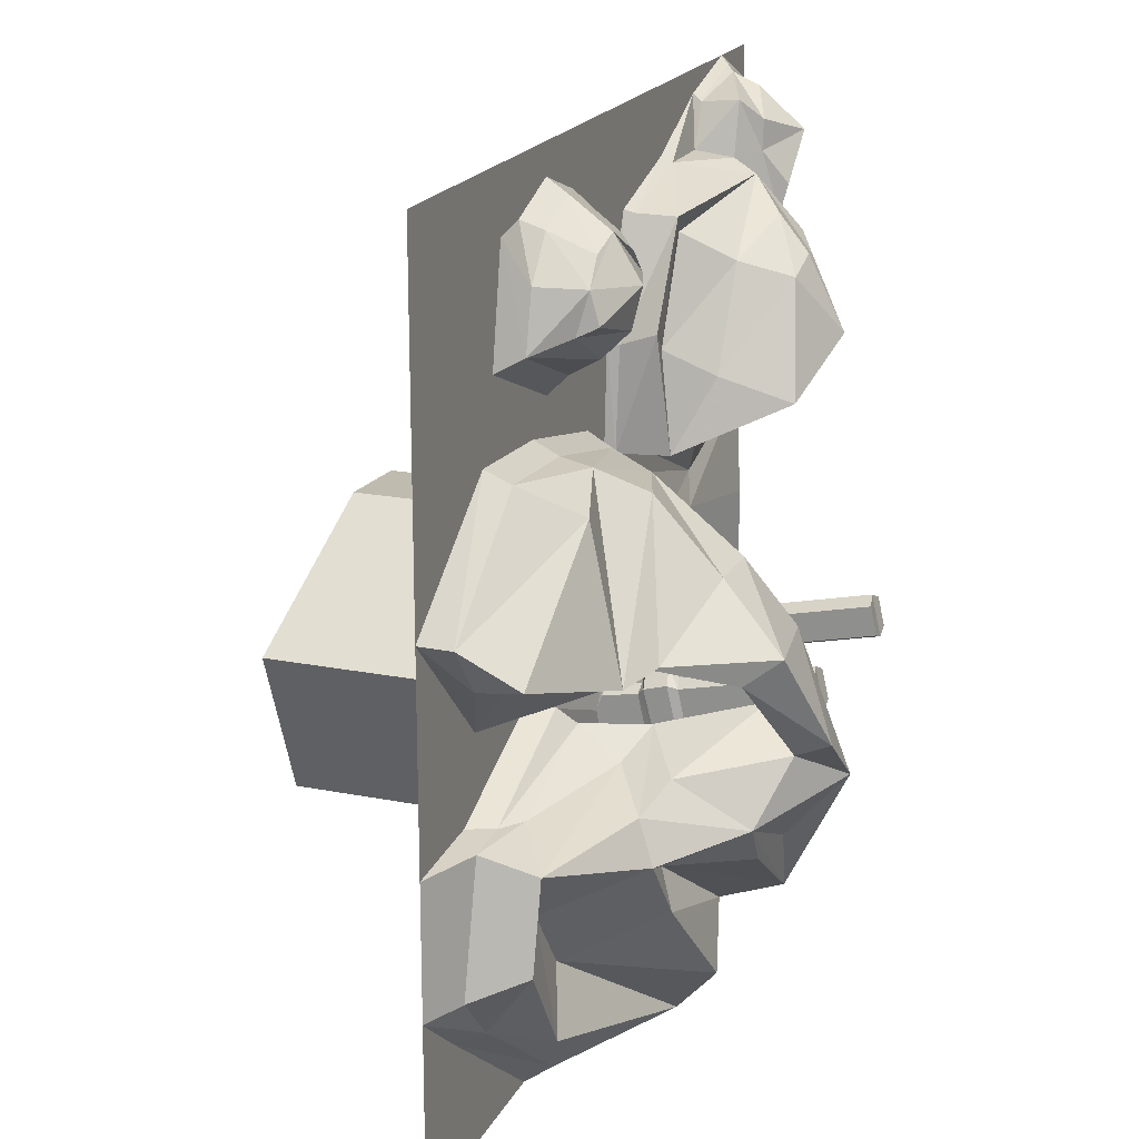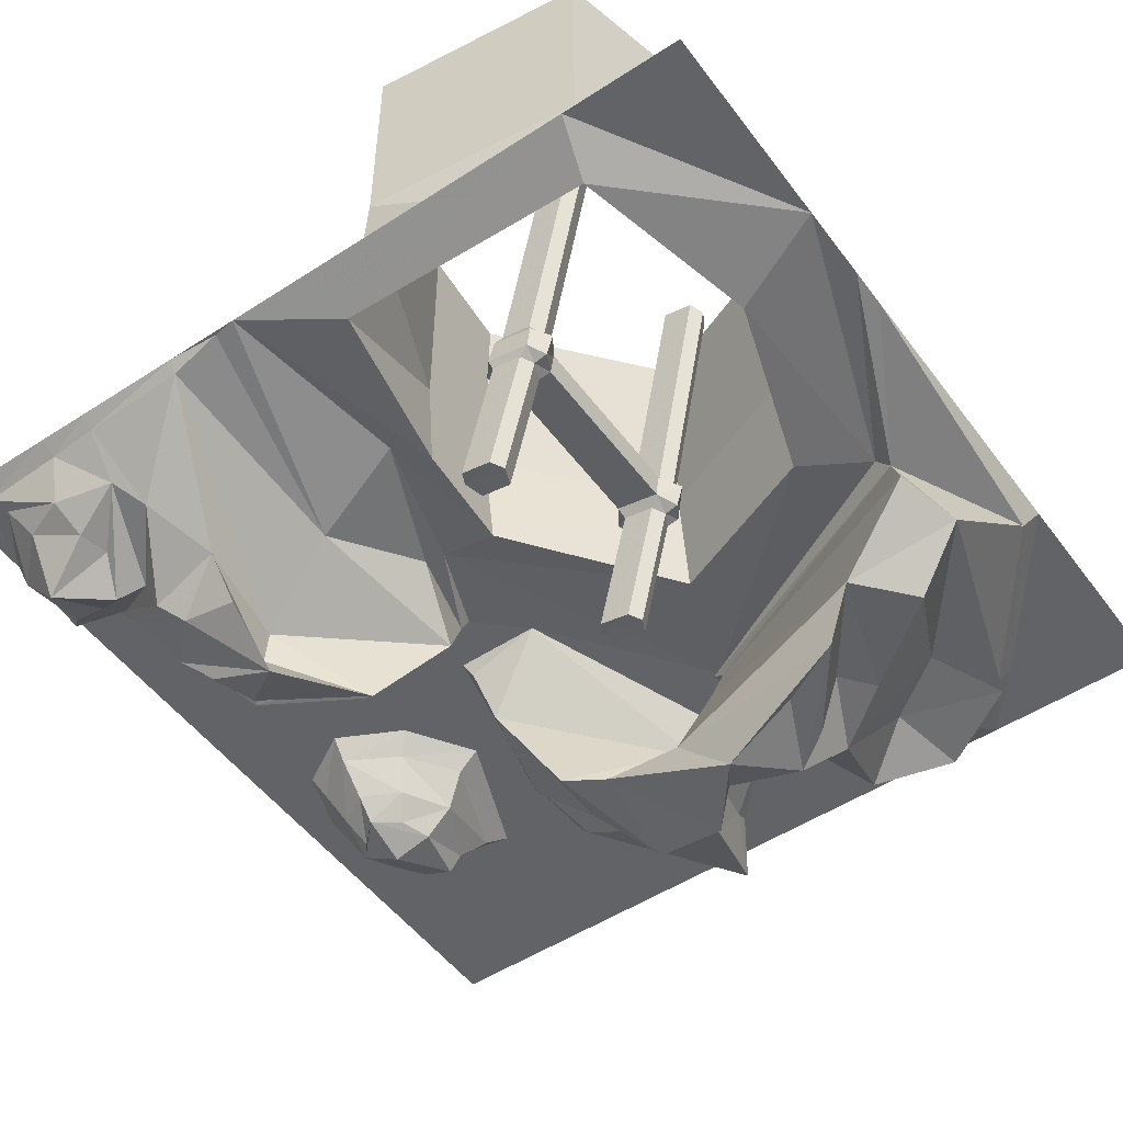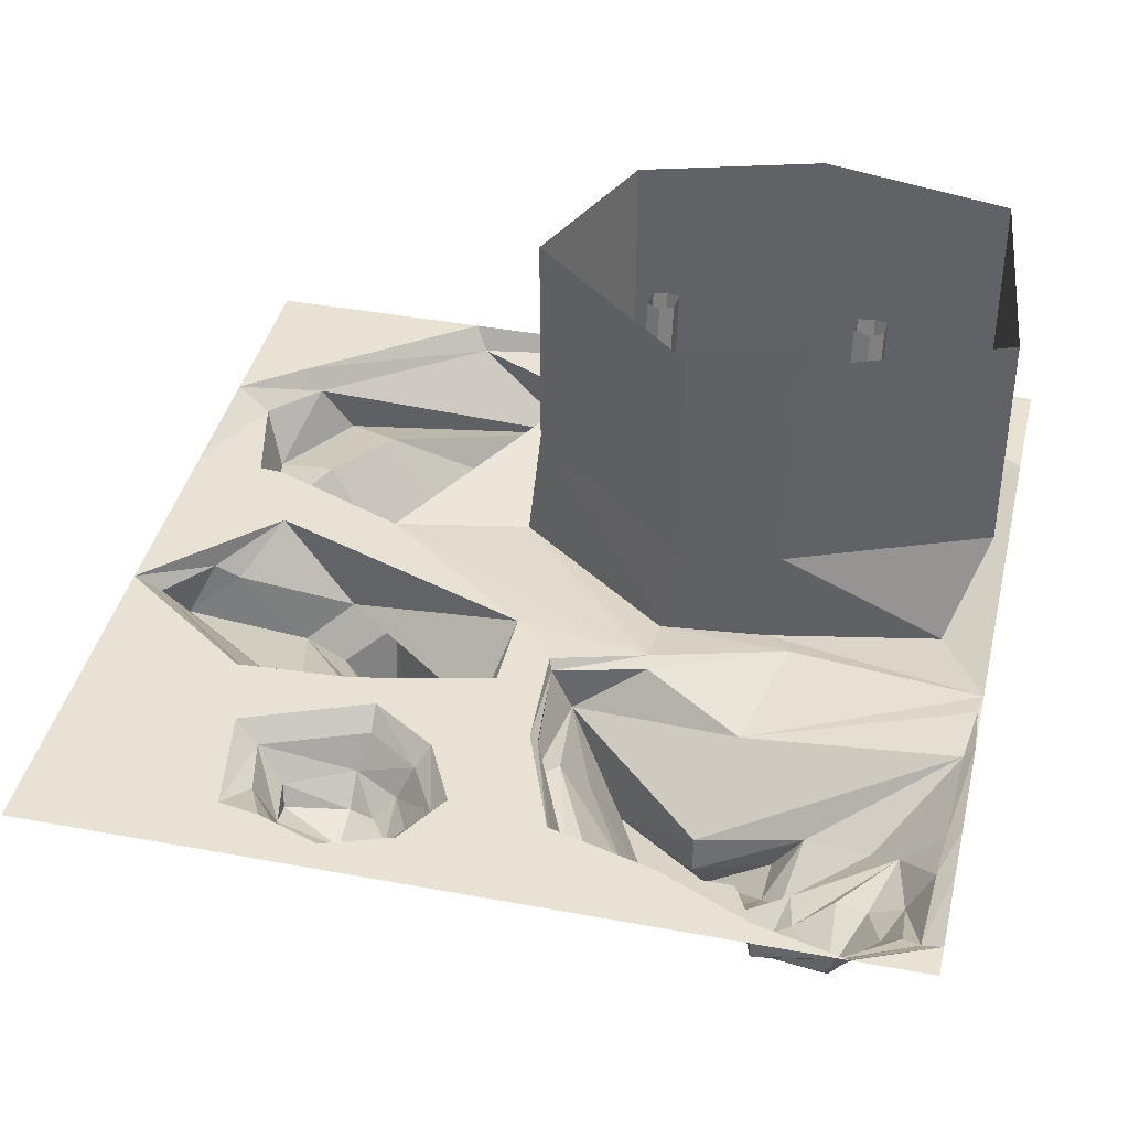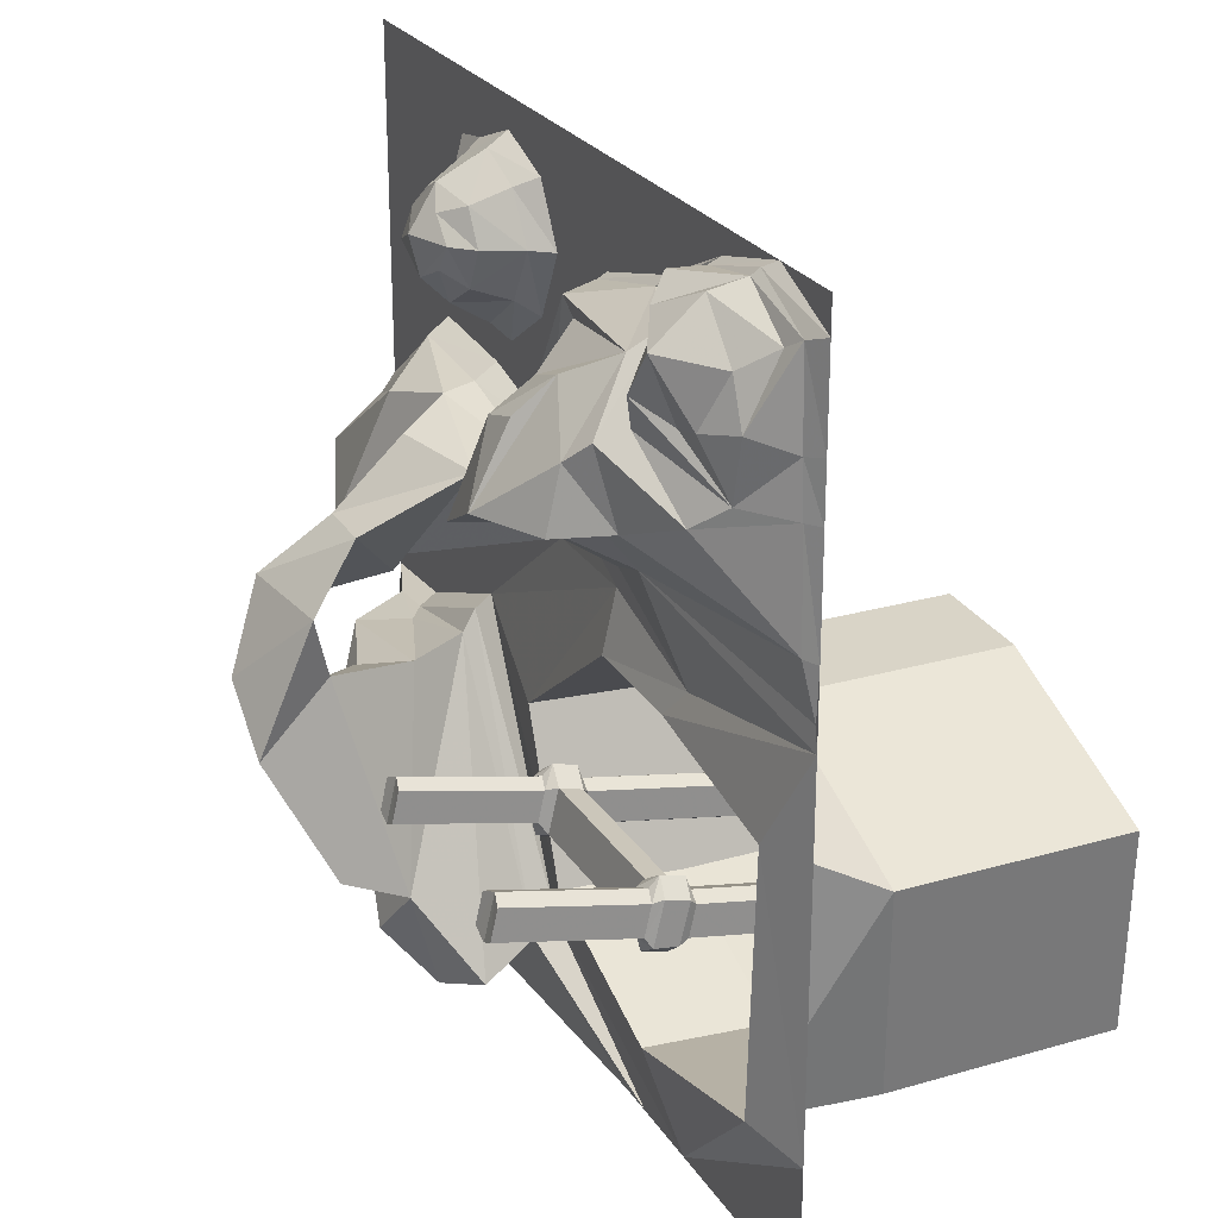
<metadata>
{"format":"obj","ext":"obj","renderer":"f3d","projection":"perspective","resolution":1024,"background":"white","views":[{"elev":19.3,"azim":-69.6,"up":"+Z"},{"elev":-50.9,"azim":125.4,"up":"+Y"},{"elev":39.8,"azim":13.0,"up":"+Y"},{"elev":25.0,"azim":64.9,"up":"+Z"}]}
</metadata>
<code>
v 0.1797 -0.1094 0.7578
v 0.5703 -0.1641 0.7812
v 0.3984 -0.02344 0.8281
v 0.1484 -0.02344 0.7656
v 0.05469 -0.02344 0.5
v 0.04688 -0.1094 0.5312
v 0.1016 -0.1016 0.4844
v 0.2109 -0.1016 0.7188
v 0.2812 -0.2109 0.6484
v 0.4688 -0.25 0.7188
v 0.5859 -0.2969 0.6016
v 0.6328 -0.2578 0.6484
v 0.5781 -0.1094 0.8125
v 0.5547 -0.02344 0.8281
v 0.6094 0 0.9453
v 0.3906 0 0.8438
v 0.1406 0 0.7734
v 0.03906 0 0.5078
v 0.03125 -0.02344 0.2656
v 0.07812 -0.1328 0.2578
v 0.1562 -0.2109 0.4219
v 0.3359 -0.3281 0.6094
v 0.4375 -0.3281 0.6406
v 0.2188 -0.3672 0.3594
v 0.4375 -0.4141 0.4688
v 0.5859 -0.3281 0.4609
v 0.6562 -0.2188 0.4766
v 0.8125 -0.1641 0.5391
v 0.6562 -0.1953 0.6719
v 0.6406 -0.1562 0.8203
v 0.6094 -0.1094 0.9375
v 0.6016 -0.02344 0.9297
v 0.8203 0 1
v -1 0 1
v -0.3203 0 0.9297
v -0.1641 0 0.875
v 0.9688 -0.02344 0.5859
v 0.875 -0.1094 0.5938
v 0.9766 -0.02344 0.3359
v 1 0 0.3281
v 1 0 0.5859
v 0.9609 -0.02344 0.7031
v 0.9062 -0.1094 0.7344
v 0.8281 -0.1562 0.7188
v 0.7578 -0.1562 0.7031
v 0.6719 -0.2109 0.7422
v 0.7891 -0.03906 0.9688
v 0.9141 -0.03906 0.8828
v 0.9531 -0.02344 0.9062
v 0.7969 -0.02344 0.9844
v 0.6484 -0.1562 0.8906
v 0.7656 -0.1094 0.9453
v 0.8672 -0.1094 0.8359
v 1 0 0.7109
v 1 0 0.9219
v 0.4141 -0.2422 0.5078
v 0.4141 -0.3281 0.5156
v 0.7656 -0.2188 0.8516
v 0.02344 0 0.25
v 0.2344 -0.02344 0.1641
v 0.2422 -0.02344 0.2109
v 0.4766 -0.09375 0.3125
v 0.9922 0 0.2109
v 1 0 0.1562
v 0.5469 -0.02344 0.07812
v 0.4844 -0.04688 0.007812
v 0.8828 -0.04688 -0.07031
v 1 0 -0.7109
v 0.8672 -0.05469 -0.6719
v 0.5078 0 -1
v 1 0 -1
v 0.2344 -0.05469 0.02344
v 0.2734 0.1797 0.02344
v 0.5078 0.1875 0.007812
v 0.9688 0.1875 -0.1797
v 0.8984 0.2266 -0.6719
v 0.4219 -0.05469 -0.7734
v -0.125 0 -0.7734
v 0.3281 0 -1
v -0.1172 -0.05469 -0.8125
v 0.2344 0 -1
v -0.4375 -0.05469 -0.9688
v -0.4688 0 -1
v -0.8516 0 -0.7109
v -1 0 -1
v -1 0 -0.5938
v -0.8125 -0.05469 -0.6953
v -0.9219 -0.05469 -0.5781
v -1 0 -0.2891
v -0.8516 -0.05469 -0.2891
v -0.7812 0 -0.2734
v -0.7188 0 -0.09375
v -1 0 0.1875
v -0.3906 -0.125 0.3672
v -0.1406 -0.1641 0.2891
v -0.07812 -0.05469 0.3125
v -0.3906 -0.05469 0.3828
v -0.6484 -0.05469 0.3984
v -0.5625 -0.1797 0.3203
v -0.6484 -0.2812 0.007812
v -0.3438 -0.2344 0.3125
v -0.3594 -0.3906 0.1562
v -0.2188 -0.3906 0.1562
v -0.4297 -0.2344 -0.03125
v -0.5391 -0.1953 -0.04688
v -0.07812 0 0.1406
v -0.07812 0 0.3438
v -0.3984 0 0.4141
v -0.6641 0 0.4297
v -0.9453 -0.05469 0.1641
v -0.9141 -0.1797 0.08594
v -0.7969 -0.09375 0.03125
v -0.5469 -0.3203 0.02344
v -0.4219 -0.5391 0.02344
v -0.1875 -0.5 0.007812
v -0.4219 -0.4531 -0.04688
v -0.3594 -0.625 -0.1719
v -0.2031 -0.625 -0.2969
v -0.2344 -0.4531 -0.1484
v -0.3281 -0.5391 -0.2188
v -0.4297 -0.4844 -0.3516
v -0.2266 -0.4922 -0.4453
v -0.1562 -0.4766 -0.5938
v -0.1406 -0.3281 -0.6562
v -0.3203 -0.2344 -0.1953
v -0.4609 -0.3203 -0.25
v -0.5469 -0.2812 -0.3047
v -0.5703 -0.3203 -0.3984
v -0.3984 -0.2812 -0.4766
v -0.3594 -0.4766 -0.4453
v -0.8516 -0.05469 0.04688
v -0.8828 0 0.07031
v -0.4531 0 -0.1406
v -0.3203 0 0.4844
v -0.6094 0 0.6016
v -0.25 -0.3594 -0.7812
v -0.4453 -0.3203 -0.5547
v -0.6016 -0.125 -0.625
v -0.1875 -0.25 -0.9141
v -0.7188 -0.125 -0.4688
v -0.7422 -0.1797 -0.7266
v -0.05469 -0.1953 -0.8594
v -0.3906 -0.09375 -0.1875
v -0.4141 -0.1953 -0.25
v -0.6875 -0.09375 -0.2812
v -0.7422 -0.05469 -0.2812
v -0.8281 -0.1797 -0.3281
v -0.4141 -0.05469 -0.1484
v -0.875 -0.1797 -0.5234
v -0.4141 -0.1406 0.8047
v -0.3438 -0.1484 0.8359
v -0.3203 -0.04688 0.8984
v -0.4453 -0.04688 0.8516
v -0.4766 -0.1484 0.75
v -0.3438 -0.2109 0.7344
v -0.2344 -0.1719 0.7344
v -0.2891 -0.1719 0.7891
v -0.2344 -0.125 0.8125
v -0.1953 -0.04688 0.8516
v -0.4688 0 0.875
v -0.5234 -0.04688 0.7578
v -0.5547 -0.04688 0.625
v -0.4922 -0.125 0.6562
v -0.4844 -0.1719 0.6797
v -0.3438 -0.1875 0.6406
v -0.2812 -0.1719 0.6719
v -0.2344 -0.125 0.6406
v -0.1875 -0.125 0.7344
v -0.125 -0.04688 0.7422
v -0.08594 0 0.7422
v -0.1641 0 0.5859
v -0.1953 -0.04688 0.6172
v -0.3203 -0.04688 0.5312
v -0.5625 0 0.8594
v -0.3438 -0.125 0.5781
v 0 -0.04688 -0.6328
v -0.1484 -0.04688 -0.2578
v 0.4531 0.2266 -0.7734
v 0.03125 0.2344 -0.6328
v -0.1172 0.2344 -0.2578
v -0.1172 0.4688 -0.2578
v 0.2734 0.4141 0.02344
v 0.5078 0.4219 0.007812
v 0.9688 0.4219 -0.1797
v 0.8984 0.4609 -0.6719
v 0.625 -0.1641 -0.375
v 0.5859 -0.1641 -0.3594
v 0.5781 -0.1484 -0.3828
v 0.625 -0.1562 -0.4062
v 0.6641 -0.1484 -0.3828
v 0.6562 -0.1641 -0.3594
v 0.6562 -0.4766 -0.2891
v 0.625 -0.4766 -0.3047
v 0.5859 -0.4766 -0.2891
v 0.5859 -0.1484 -0.2891
v 0.5781 -0.125 -0.2812
v 0.1797 -0.125 -0.2812
v 0.1797 -0.1484 -0.3828
v 0.5781 -0.09375 -0.3906
v 0.625 -0.1016 -0.4219
v 0.6641 -0.09375 -0.3906
v 0.6641 -0.125 -0.2812
v 0.6562 -0.1484 -0.2891
v 0.6562 -0.4609 -0.2188
v 0.625 -0.4531 -0.2031
v 0.5859 -0.4609 -0.2188
v 0.625 -0.1406 -0.2734
v 0.625 -0.1172 -0.25
v 0.625 -0.0625 -0.2656
v 0.5781 -0.07031 -0.2969
v 0.1797 -0.07031 -0.2969
v 0.1328 -0.1172 -0.25
v 0.1641 -0.1484 -0.2891
v 0.1641 -0.1641 -0.3594
v 0.1328 -0.1641 -0.375
v 0.1328 -0.1562 -0.4062
v 0.1328 -0.1016 -0.4219
v 0.1797 -0.09375 -0.3906
v 0.5859 -0.05469 -0.3125
v 0.5859 -0.07031 -0.3828
v 0.625 -0.07812 -0.3984
v 0.6562 -0.07031 -0.3828
v 0.6641 -0.07031 -0.2969
v 0.6562 -0.05469 -0.3125
v 0.625 -0.05469 -0.2969
v 0.625 0.5391 -0.4062
v 0.5859 0.5391 -0.4219
v 0.5859 0.5234 -0.4922
v 0.625 0.5156 -0.5078
v 0.6562 0.5234 -0.4922
v 0.6562 0.5391 -0.4219
v 0.1016 -0.1641 -0.3594
v 0.09375 -0.1484 -0.3828
v 0.09375 -0.09375 -0.3906
v 0.1016 -0.07031 -0.3828
v 0.1328 -0.07812 -0.3984
v 0.1641 -0.07031 -0.3828
v 0.1016 -0.1484 -0.2891
v 0.1328 -0.1406 -0.2734
v 0.09375 -0.125 -0.2812
v 0.1016 -0.4766 -0.2891
v 0.1016 -0.4609 -0.2188
v 0.1328 -0.4531 -0.2031
v 0.1328 -0.0625 -0.2656
v 0.09375 -0.07031 -0.2969
v 0.1641 -0.05469 -0.3125
v 0.1328 -0.05469 -0.2969
v 0.1016 -0.05469 -0.3125
v 0.1328 -0.4766 -0.3047
v 0.1641 -0.4766 -0.2891
v 0.1641 -0.4609 -0.2188
v 0.1016 0.5234 -0.4922
v 0.1328 0.5156 -0.5078
v 0.1016 0.5391 -0.4219
v 0.1328 0.5391 -0.4062
v 0.1641 0.5391 -0.4219
v 0.1641 0.5234 -0.4922
v 0.03125 0.4688 -0.6328
v 0.4531 0.4609 -0.7734
v 0.4531 0.7578 -0.7734
v 0.03125 0.7656 -0.6328
v -0.1172 0.7656 -0.2578
v 0.2734 0.7109 0.02344
v 0.5078 0.7188 0.007812
v 0.9688 0.7188 -0.1797
v 0.8984 0.7578 -0.6719
v 1 0 1
f 1 2 3
f 1 3 4
f 2 13 3
f 3 13 14
f 13 31 14
f 14 31 32
f 37 38 28
f 37 28 39
f 37 42 38
f 38 42 43
f 47 48 49
f 47 49 50
f 47 50 32
f 47 32 31
f 48 43 49
f 49 43 42
f 27 56 39
f 27 39 28
f 19 61 20
f 20 61 62
f 20 62 56
f 56 62 39
f 94 95 96
f 94 96 97
f 94 97 98
f 94 98 99
f 95 106 96
f 98 110 99
f 99 110 111
f 117 120 118
f 118 120 121
f 118 121 122
f 118 122 123
f 120 126 121
f 121 126 127
f 121 127 128
f 121 128 129
f 121 129 130
f 121 130 123
f 121 123 122
f 131 112 111
f 131 111 110
f 131 92 112
f 112 92 105
f 105 92 106
f 136 137 138
f 136 138 139
f 137 128 138
f 138 128 140
f 125 143 144
f 145 144 143
f 145 143 146
f 146 143 148
f 146 148 91
f 127 147 128
f 128 147 140
f 123 130 129
f 123 129 124
f 148 133 91
f 150 151 152
f 150 152 153
f 150 153 154
f 151 158 152
f 152 158 159
f 153 161 154
f 154 161 162
f 154 162 163
f 158 168 169
f 158 169 159
f 175 163 162
f 175 162 173
f 175 173 172
f 175 172 167
f 167 172 169
f 167 169 168
f 1 4 5
f 1 5 6
f 2 8 9
f 2 9 10
f 2 10 11
f 2 11 12
f 2 12 13
f 5 19 6
f 6 19 20
f 7 20 21
f 7 21 9
f 7 9 8
f 11 27 12
f 12 27 28
f 12 28 29
f 12 29 13
f 13 29 30
f 13 30 31
f 38 43 44
f 38 44 45
f 38 45 46
f 38 46 29
f 38 29 28
f 47 31 51
f 47 51 52
f 47 52 48
f 48 52 53
f 48 53 43
f 30 51 31
f 53 44 43
f 46 30 29
f 39 62 63
f 64 63 62
f 64 62 65
f 65 62 61
f 65 61 60
f 94 99 100
f 94 100 101
f 94 101 95
f 95 101 102
f 95 102 103
f 95 103 104
f 95 105 106
f 99 111 100
f 100 111 112
f 100 112 105
f 100 113 101
f 101 113 102
f 102 113 114
f 116 117 114
f 116 120 117
f 151 157 158
f 154 163 164
f 156 166 167
f 156 167 168
f 156 168 157
f 157 168 158
f 175 167 166
f 175 166 165
f 175 165 163
f 163 165 164
f 1 6 7
f 1 7 8
f 1 8 2
f 6 20 7
f 51 30 58
f 51 58 52
f 52 58 53
f 53 58 44
f 58 45 44
f 45 58 46
f 46 58 30
f 64 65 66
f 64 66 67
f 64 67 68
f 68 67 69
f 68 69 70
f 65 60 72
f 65 72 66
f 69 77 70
f 70 77 78
f 70 78 79
f 79 78 80
f 79 80 81
f 81 80 82
f 81 82 83
f 83 82 84
f 86 84 87
f 86 87 88
f 86 88 89
f 89 88 90
f 95 104 105
f 100 105 113
f 104 116 114
f 104 114 113
f 104 113 105
f 114 117 115
f 115 117 118
f 115 118 119
f 118 123 119
f 119 123 124
f 119 124 125
f 136 139 124
f 136 124 137
f 137 124 129
f 137 129 128
f 138 140 141
f 138 141 139
f 139 141 87
f 139 87 82
f 139 82 80
f 139 80 142
f 139 142 124
f 124 142 143
f 124 143 125
f 140 147 149
f 140 149 141
f 141 149 87
f 87 149 88
f 88 149 147
f 88 147 90
f 82 87 84
f 78 133 148
f 78 148 80
f 80 148 143
f 80 143 142
f 150 154 151
f 151 154 155
f 151 155 156
f 151 156 157
f 154 164 155
f 155 164 165
f 155 165 156
f 156 165 166
f 176 177 133
f 176 133 78
f 176 78 77
f 177 72 60
f 177 60 133
f 3 14 15
f 3 15 16
f 3 16 4
f 4 16 17
f 4 17 5
f 5 17 18
f 5 18 19
f 14 32 15
f 15 32 33
f 37 39 40
f 37 40 41
f 37 41 42
f 49 42 54
f 49 54 55
f 49 55 50
f 50 55 33
f 50 33 32
f 24 20 56
f 24 56 57
f 24 57 25
f 25 57 26
f 26 57 27
f 27 57 56
f 42 41 54
f 19 18 59
f 19 59 60
f 19 60 61
f 39 63 40
f 40 63 64
f 96 106 107
f 96 107 97
f 97 107 108
f 97 108 98
f 98 108 109
f 98 109 110
f 131 110 93
f 131 93 132
f 131 132 92
f 109 93 110
f 145 147 144
f 144 147 127
f 152 159 36
f 152 36 35
f 152 35 153
f 153 35 160
f 153 160 161
f 159 169 170
f 159 170 36
f 134 171 172
f 134 172 173
f 134 173 135
f 135 173 162
f 135 162 174
f 161 160 174
f 161 174 162
f 169 172 171
f 169 171 170
f 73 180 181
f 73 181 182
f 73 182 74
f 74 182 183
f 74 183 75
f 75 183 184
f 75 184 76
f 76 184 185
f 76 185 178
f 186 187 188
f 186 188 189
f 186 189 190
f 186 190 191
f 187 195 188
f 188 195 196
f 190 202 191
f 191 202 203
f 195 207 208
f 195 208 196
f 197 212 213
f 197 213 214
f 197 214 198
f 198 214 215
f 198 215 216
f 202 208 203
f 203 208 207
f 215 232 233
f 215 233 216
f 238 239 212
f 238 212 240
f 238 240 233
f 238 233 232
f 239 213 212
f 258 181 180
f 258 180 179
f 258 179 259
f 185 259 178
f 178 259 179
f 22 23 10
f 22 10 9
f 22 9 21
f 22 21 24
f 22 24 25
f 22 25 23
f 23 25 10
f 10 25 11
f 11 25 26
f 11 26 27
f 20 24 21
f 102 114 103
f 103 114 115
f 15 33 34
f 15 34 35
f 15 35 36
f 15 36 17
f 15 17 16
f 83 84 85
f 85 84 86
f 89 91 92
f 89 92 93
f 106 92 133
f 106 133 60
f 106 60 59
f 106 59 107
f 107 59 18
f 107 18 134
f 107 134 108
f 108 134 135
f 108 135 109
f 109 135 93
f 91 133 92
f 36 170 17
f 17 170 18
f 18 170 171
f 18 171 134
f 135 174 93
f 93 174 34
f 34 174 160
f 34 160 35
f 267 33 55
f 68 70 71
f 66 72 73
f 66 73 74
f 66 74 67
f 67 74 75
f 67 75 69
f 69 75 76
f 69 76 77
f 89 90 91
f 103 115 116
f 103 116 104
f 115 119 116
f 116 119 120
f 119 125 126
f 119 126 120
f 125 144 127
f 125 127 126
f 145 146 90
f 145 90 147
f 146 91 90
f 176 77 178
f 176 178 179
f 176 179 177
f 177 179 180
f 177 180 72
f 180 73 72
f 76 178 77
f 186 191 192
f 186 192 193
f 186 193 187
f 187 193 194
f 195 206 207
f 203 207 205
f 203 205 204
f 219 225 226
f 219 226 227
f 220 228 221
f 221 228 229
f 221 229 222
f 222 229 230
f 206 205 207
f 231 226 225
f 231 225 224
f 238 242 239
f 239 242 243
f 239 243 213
f 249 241 232
f 249 232 215
f 249 215 250
f 250 215 214
f 243 251 213
f 252 253 236
f 252 236 235
f 254 248 255
f 255 248 247
f 255 247 256
f 256 247 246
f 257 237 253
f 253 237 236
f 187 194 195
f 188 198 199
f 194 206 195
f 196 210 211
f 196 211 197
f 198 218 199
f 219 227 220
f 220 227 228
f 250 214 251
f 213 251 214
f 256 246 257
f 257 246 237
f 188 196 197
f 188 197 198
f 199 218 210
f 218 211 210
f 188 199 189
f 189 199 200
f 189 200 190
f 190 200 201
f 190 201 202
f 196 208 209
f 196 209 210
f 197 211 212
f 198 216 217
f 198 217 218
f 199 210 219
f 199 219 220
f 199 220 200
f 200 220 221
f 200 221 201
f 201 221 222
f 201 222 223
f 201 223 202
f 202 223 208
f 223 209 208
f 209 223 224
f 209 224 225
f 209 225 210
f 210 225 219
f 222 224 223
f 216 233 234
f 216 234 217
f 217 234 235
f 217 235 236
f 217 236 218
f 218 236 237
f 218 237 211
f 244 245 240
f 244 240 212
f 244 212 211
f 244 211 246
f 244 246 247
f 244 247 245
f 245 247 248
f 245 248 234
f 245 234 233
f 245 233 240
f 234 248 235
f 237 246 211
f 191 203 204
f 191 204 192
f 222 230 224
f 231 224 230
f 238 232 241
f 238 241 242
f 252 235 254
f 254 235 248
f 192 204 205
f 192 205 193
f 193 205 194
f 194 205 206
f 249 250 243
f 249 243 241
f 241 243 242
f 250 251 243
f 258 259 260
f 258 260 261
f 258 261 181
f 181 261 262
f 181 262 182
f 182 262 263
f 182 263 183
f 183 263 264
f 183 264 184
f 184 264 265
f 184 265 185
f 185 265 266
f 185 266 259
f 266 260 259

</code>
